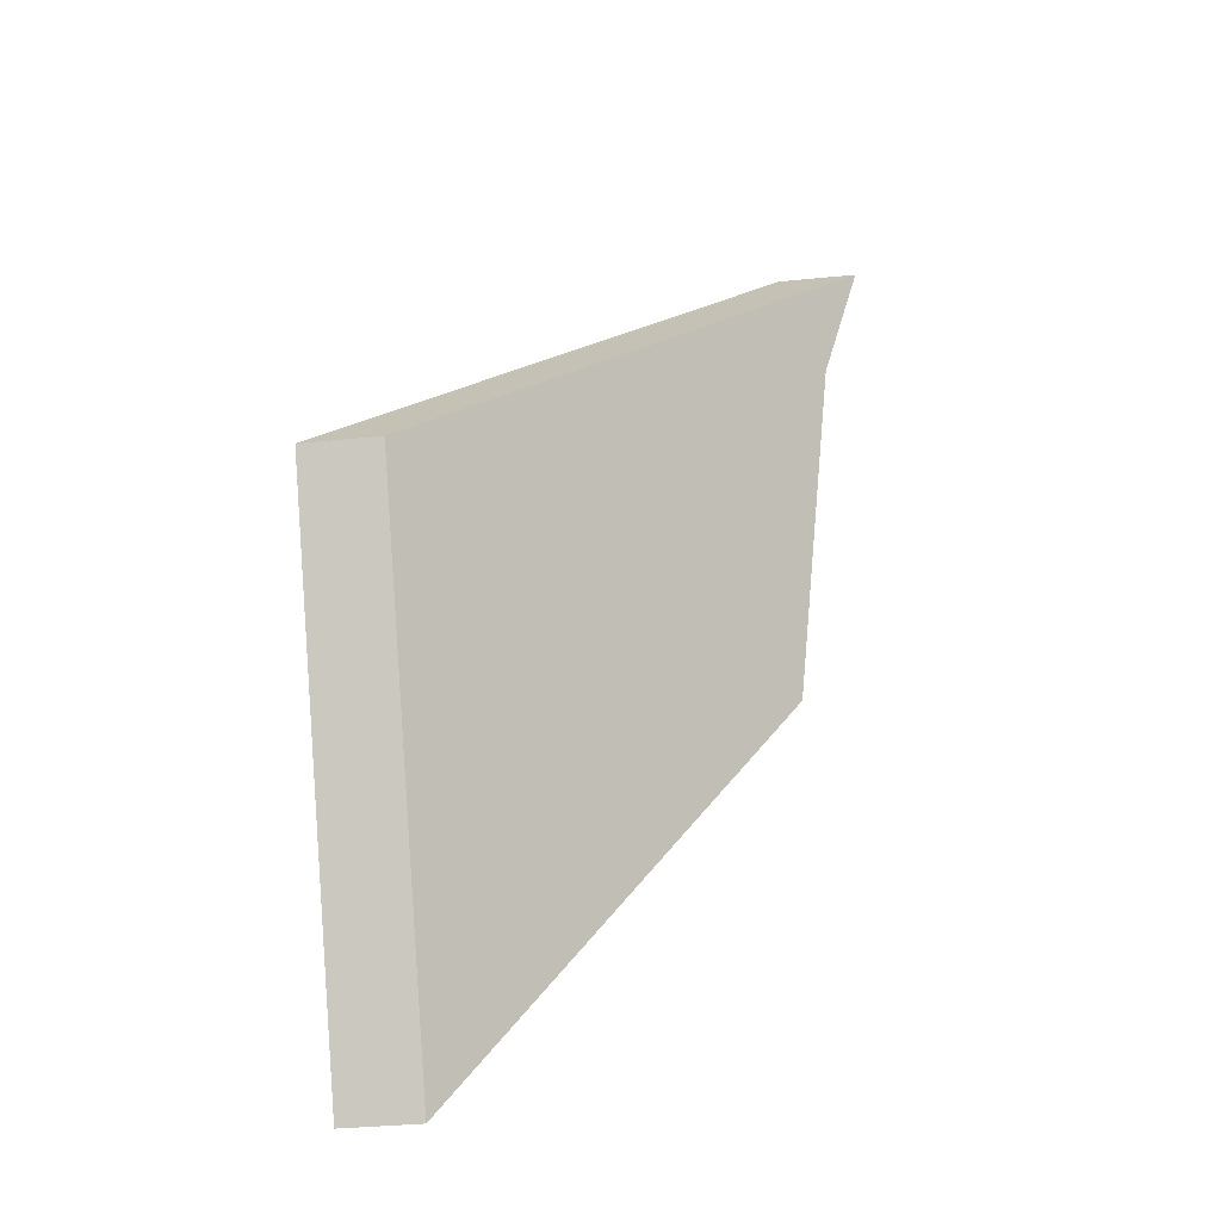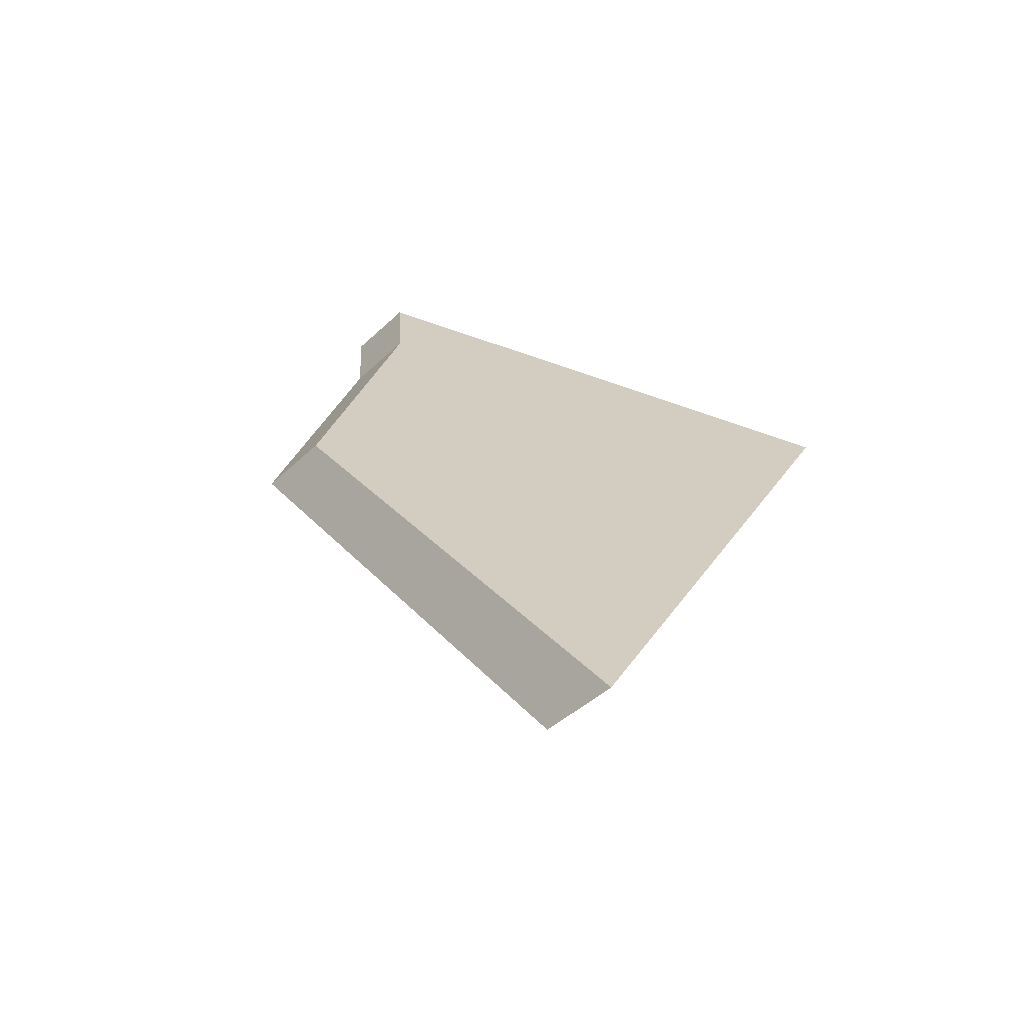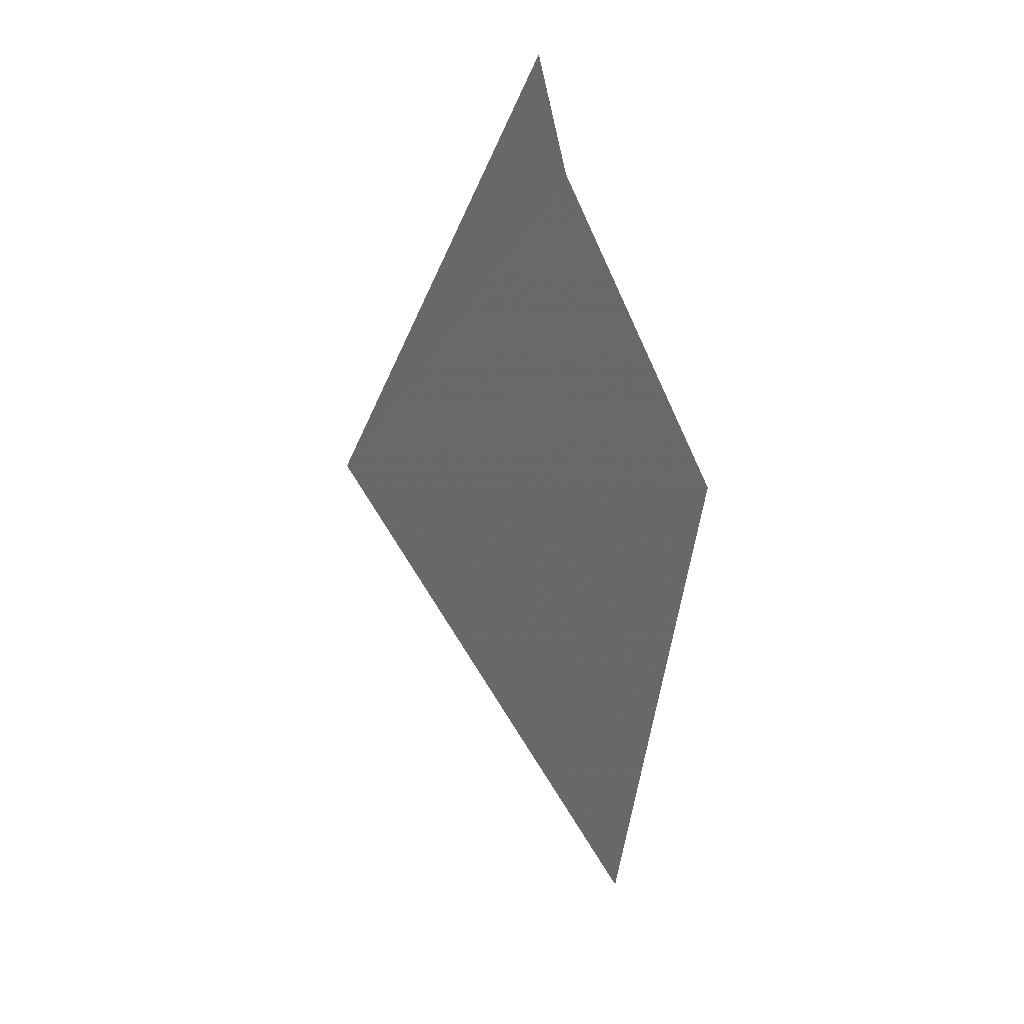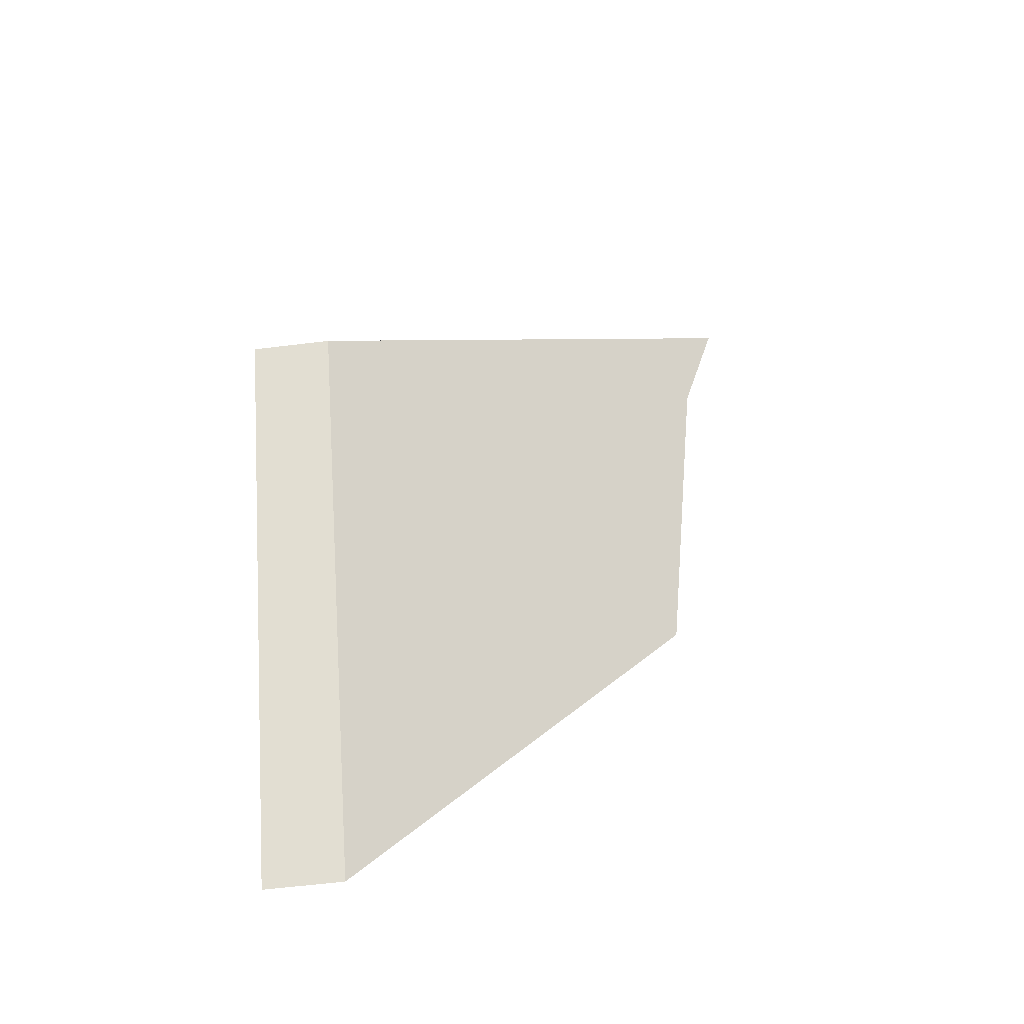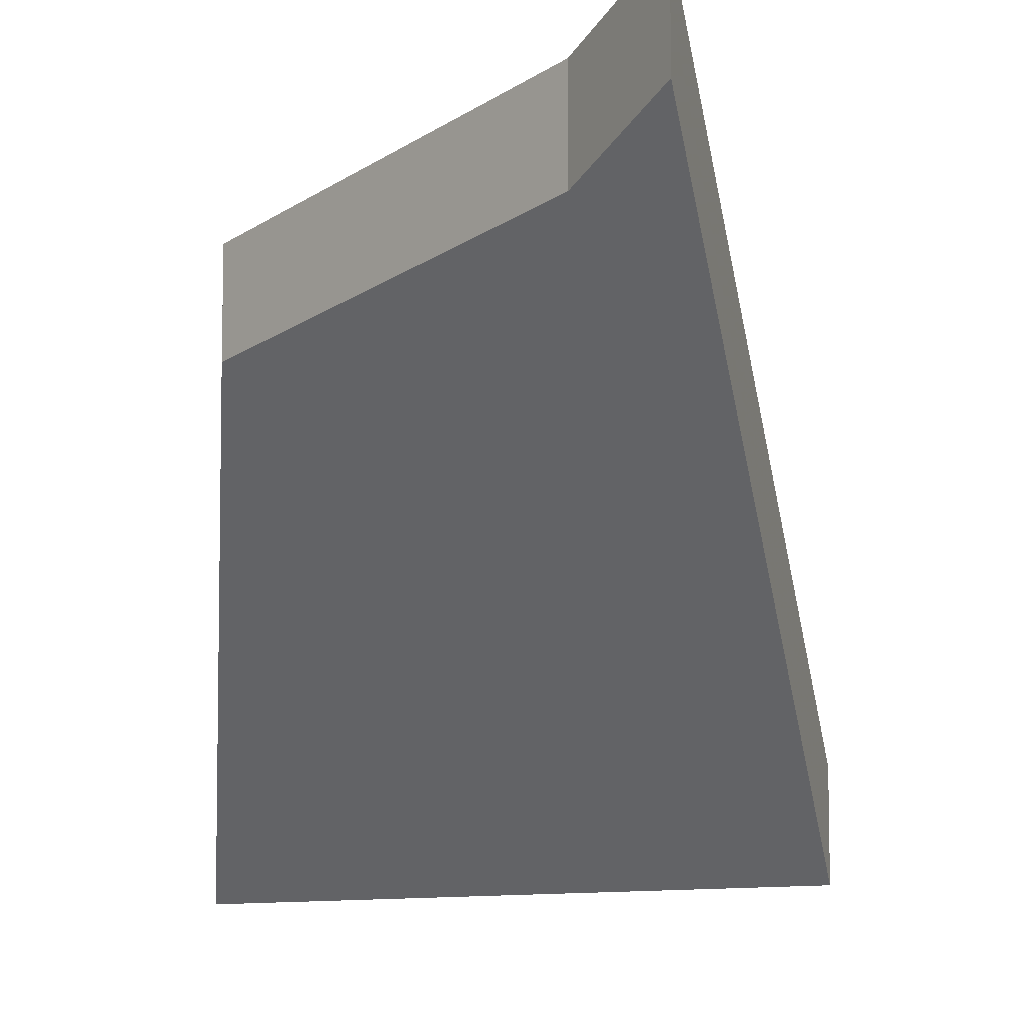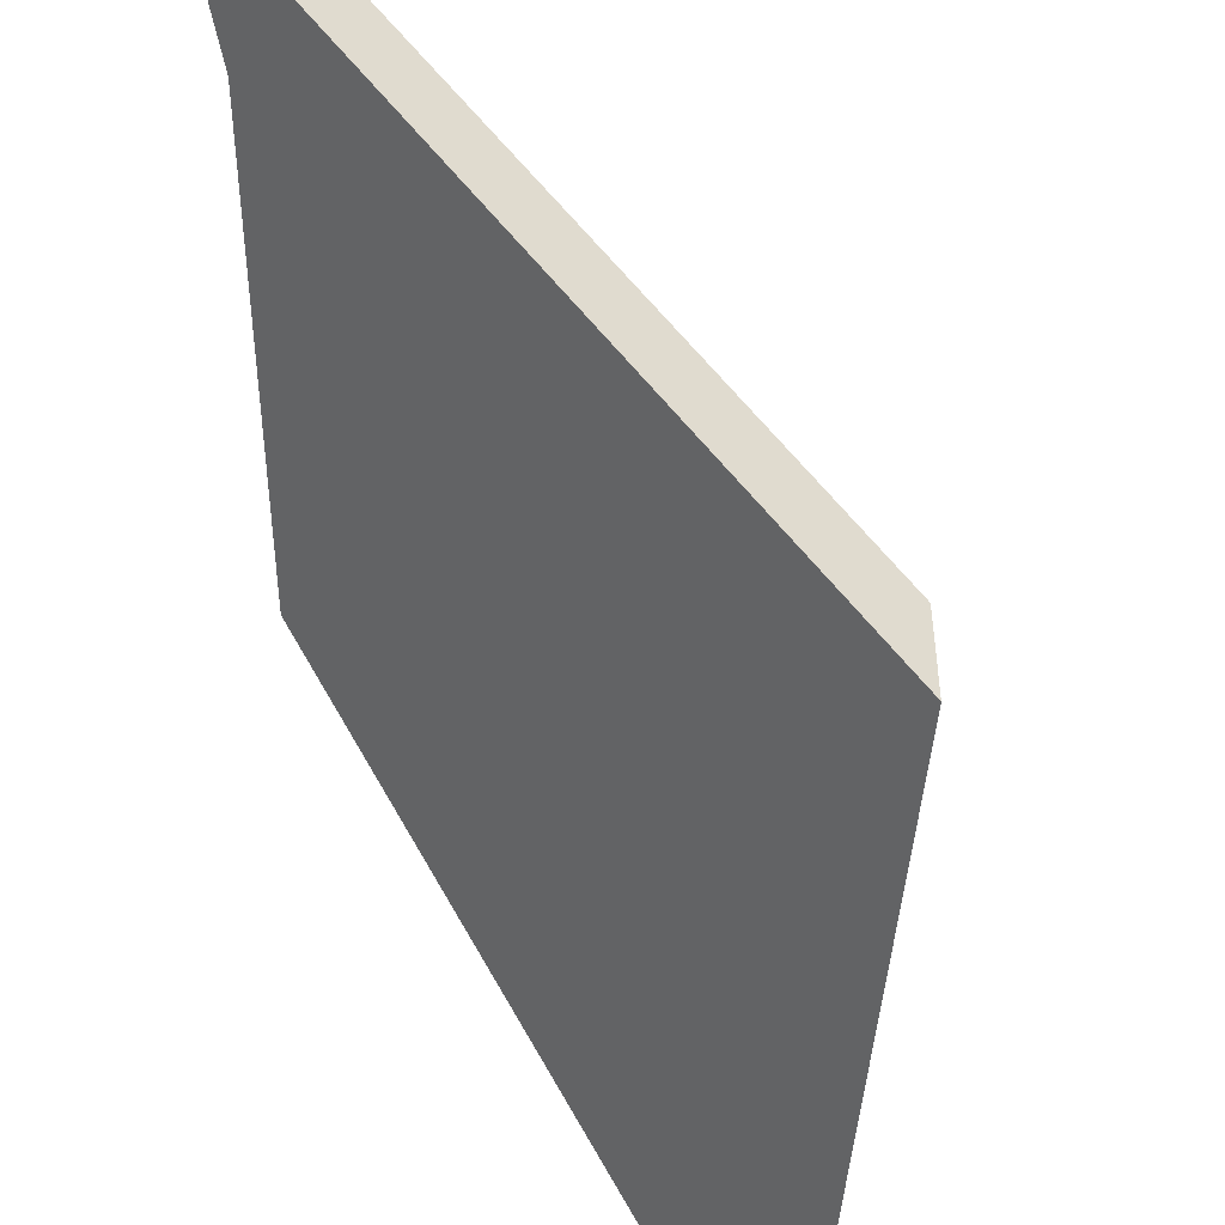
<metadata>
{"format":"obj","ext":"obj","renderer":"f3d","projection":"perspective","resolution":1024,"background":"white","views":[{"elev":-37.4,"azim":97.2,"up":"+Z"},{"elev":-43.0,"azim":-41.7,"up":"+Z"},{"elev":1.5,"azim":-176.5,"up":"+Z"},{"elev":-58.6,"azim":97.3,"up":"+Z"},{"elev":-9.0,"azim":-16.5,"up":"+Y"},{"elev":-52.3,"azim":27.0,"up":"+Y"}]}
</metadata>
<code>
v -8.436 0.1337 -4.448
v -8.444 0.1477 -4.435
v -8.445 0.1464 -4.439
v -8.45 0.1449 -4.449
v -8.447 0.1337 -4.465
v -8.445 0.1491 -4.439
v -8.445 0.1464 -4.439
v -8.444 0.1477 -4.435
v -8.444 0.1503 -4.435
v -8.444 0.1503 -4.435
v -8.444 0.1477 -4.435
v -8.436 0.1337 -4.448
v -8.436 0.1363 -4.448
v -8.45 0.1475 -4.449
v -8.45 0.1449 -4.449
v -8.445 0.1464 -4.439
v -8.445 0.1491 -4.439
v -8.436 0.1363 -4.448
v -8.436 0.1337 -4.448
v -8.447 0.1337 -4.465
v -8.447 0.1363 -4.465
v -8.447 0.1363 -4.465
v -8.447 0.1337 -4.465
v -8.45 0.1449 -4.449
v -8.45 0.1475 -4.449
v -8.447 0.1363 -4.465
v -8.45 0.1475 -4.449
v -8.436 0.1363 -4.448
v -8.445 0.1491 -4.439
v -8.444 0.1503 -4.435
f 1 2 3
f 1 3 4
f 1 4 5
f 6 7 8
f 6 8 9
f 10 11 12
f 10 12 13
f 14 15 16
f 14 16 17
f 18 19 20
f 18 20 21
f 22 23 24
f 22 24 25
f 26 27 28
f 28 27 29
f 28 29 30

</code>
